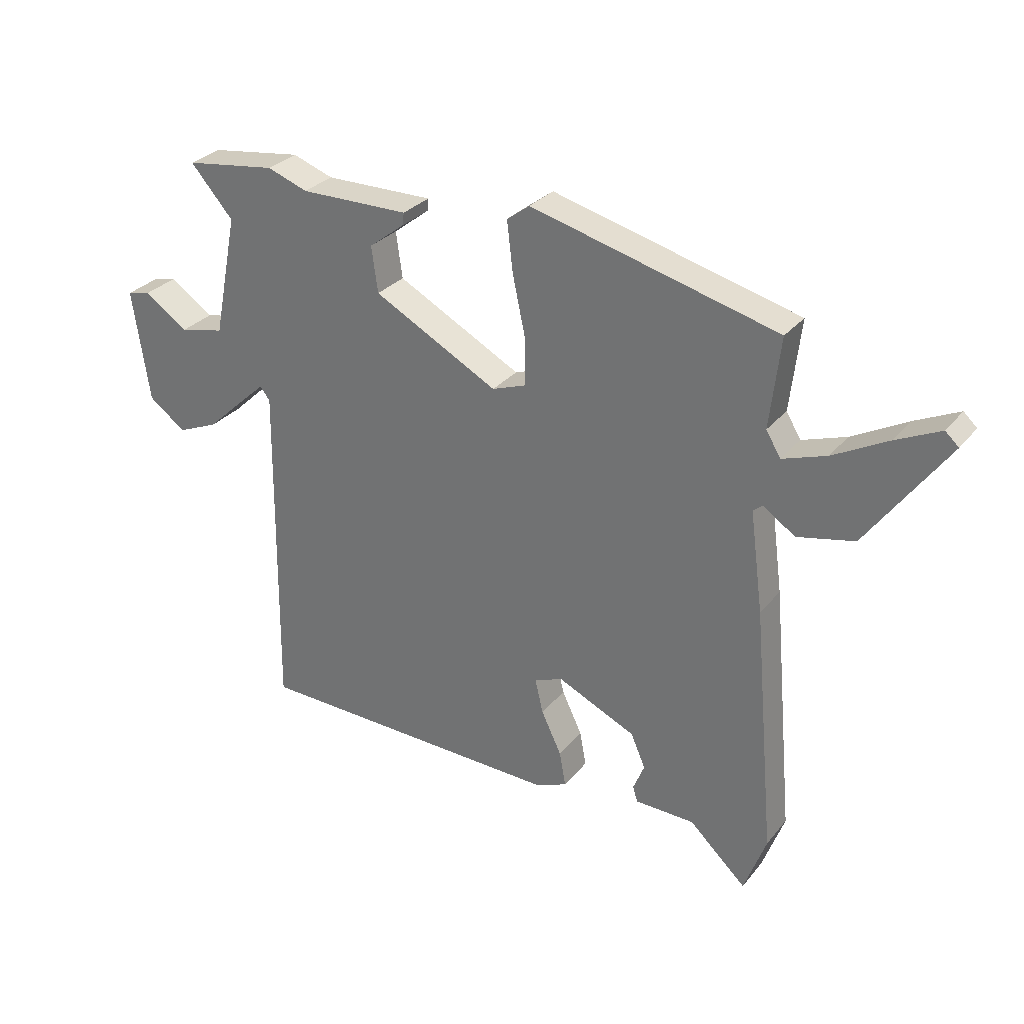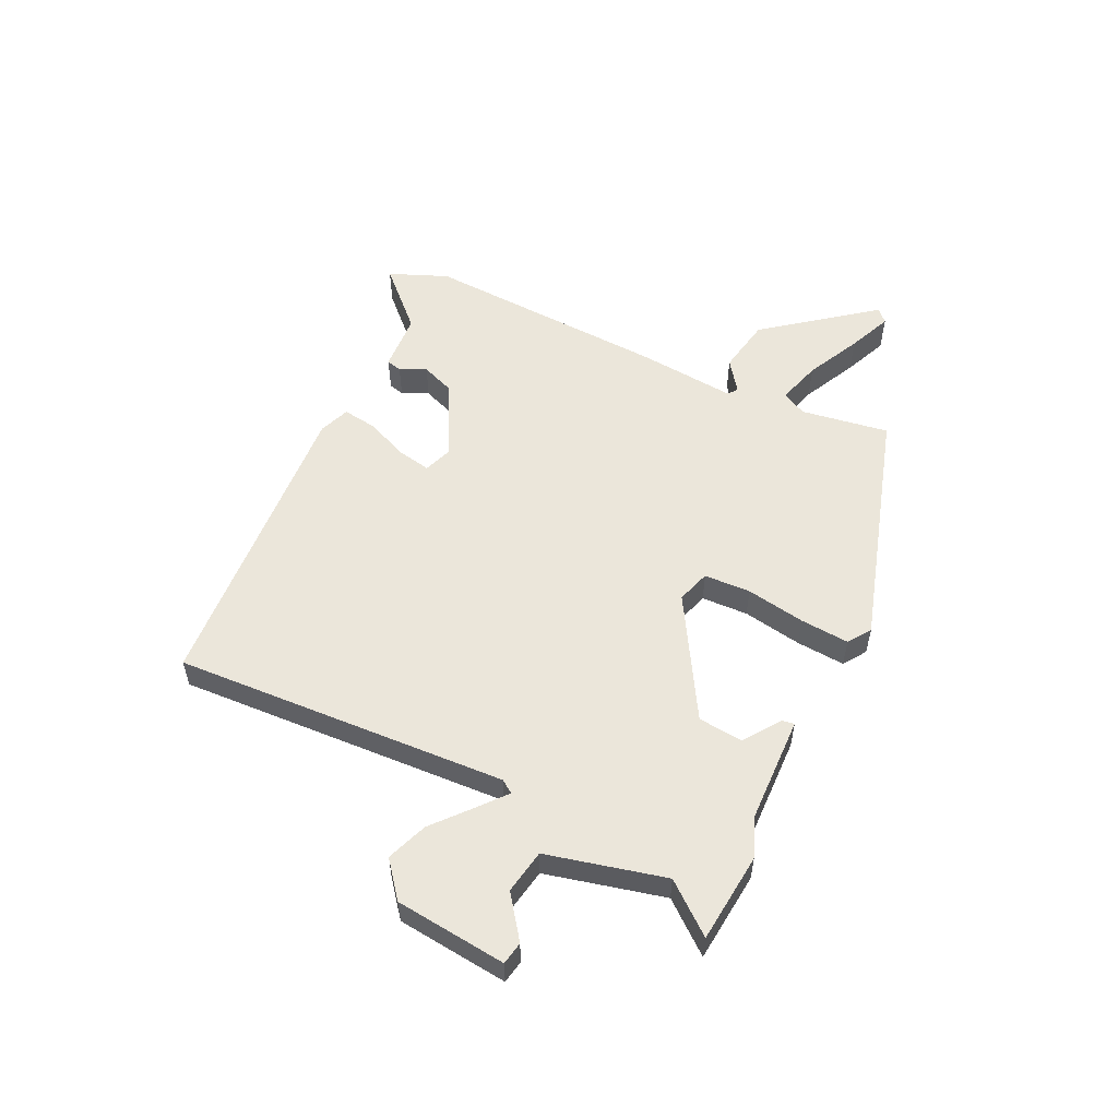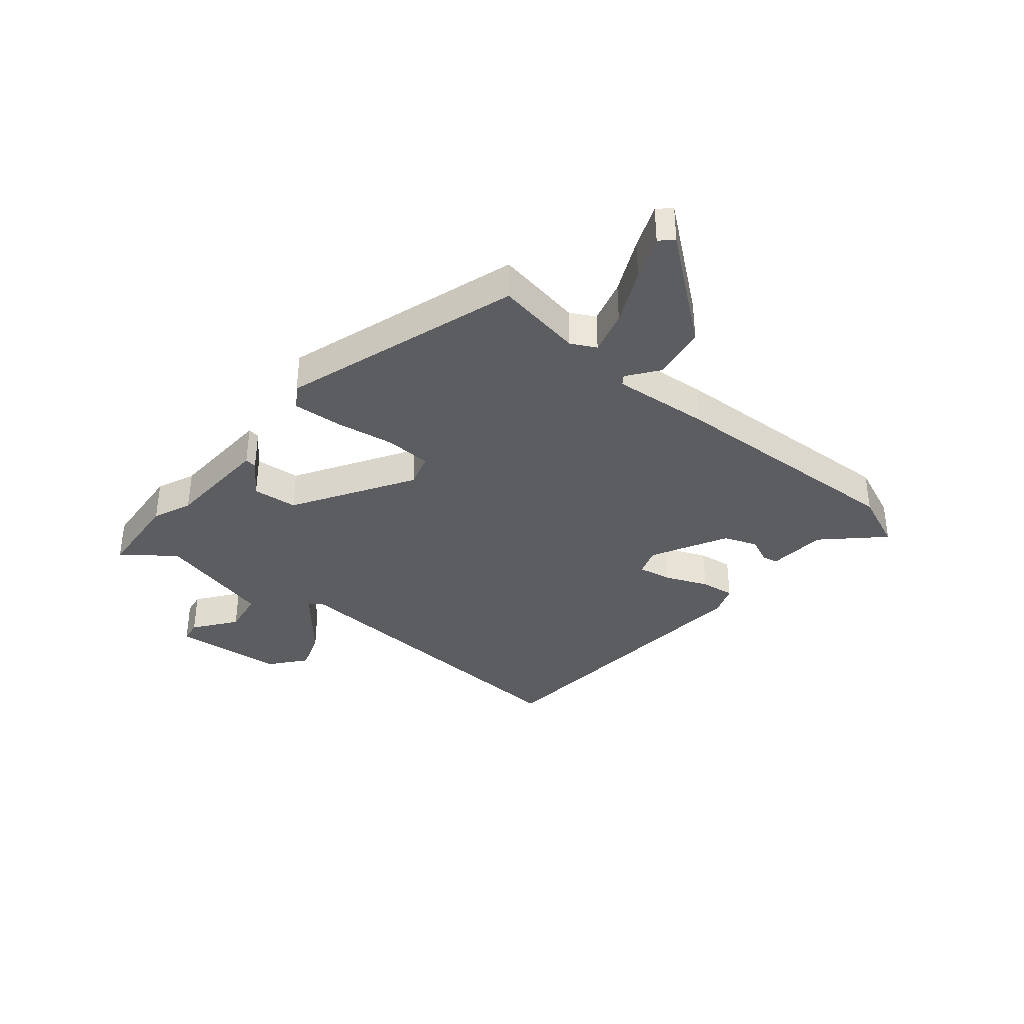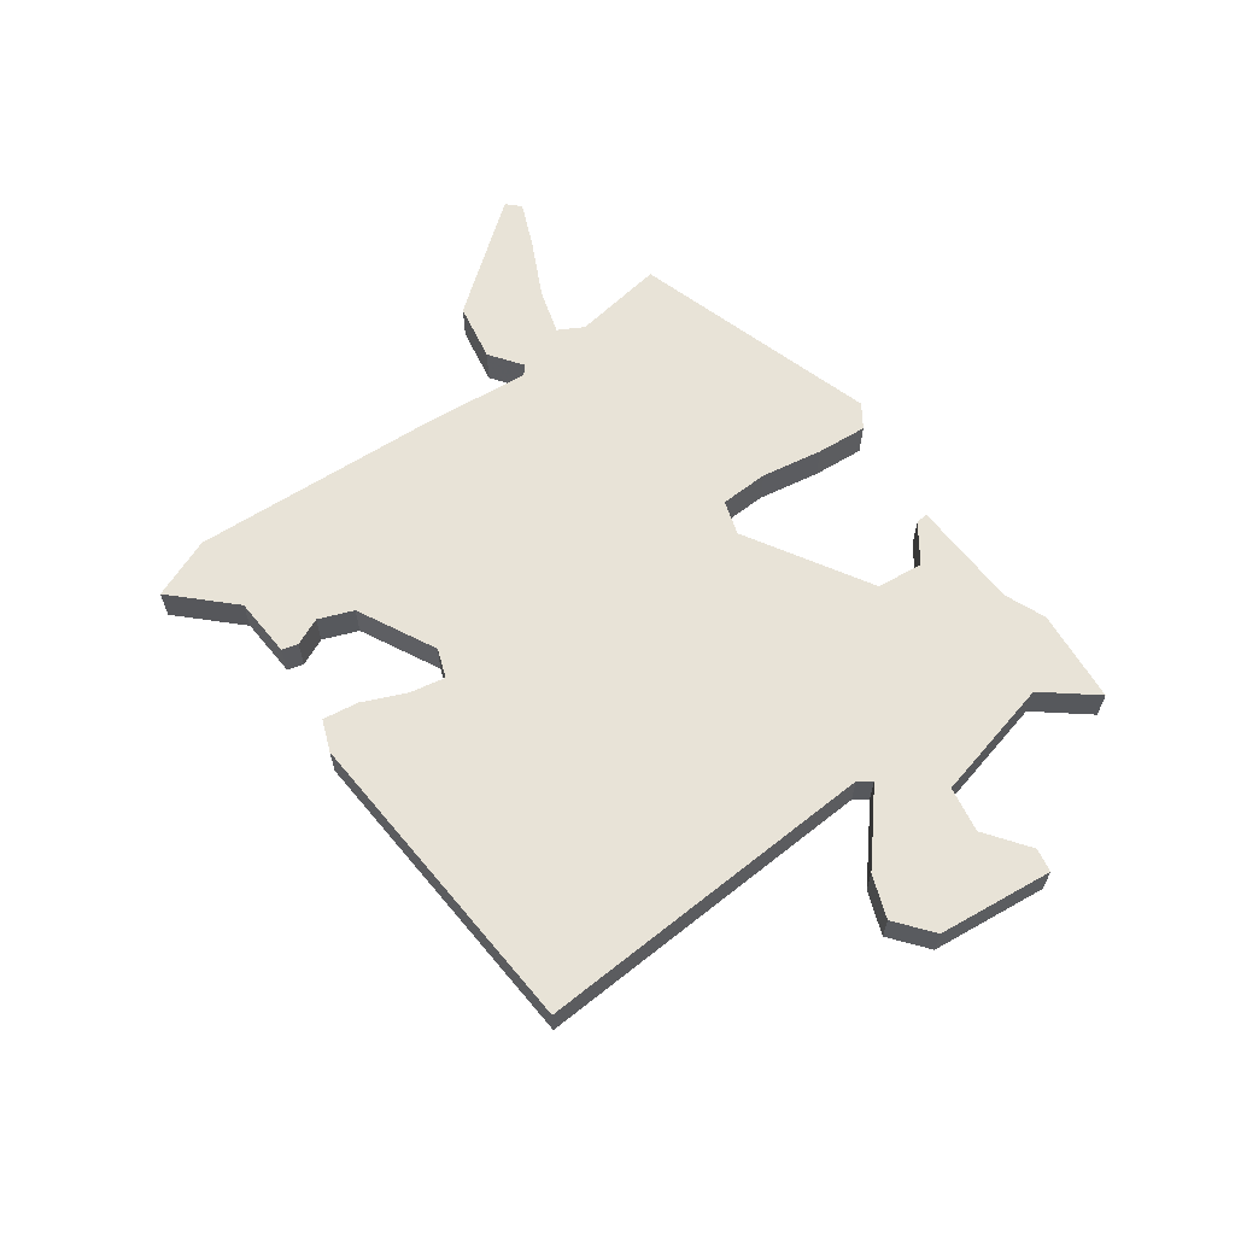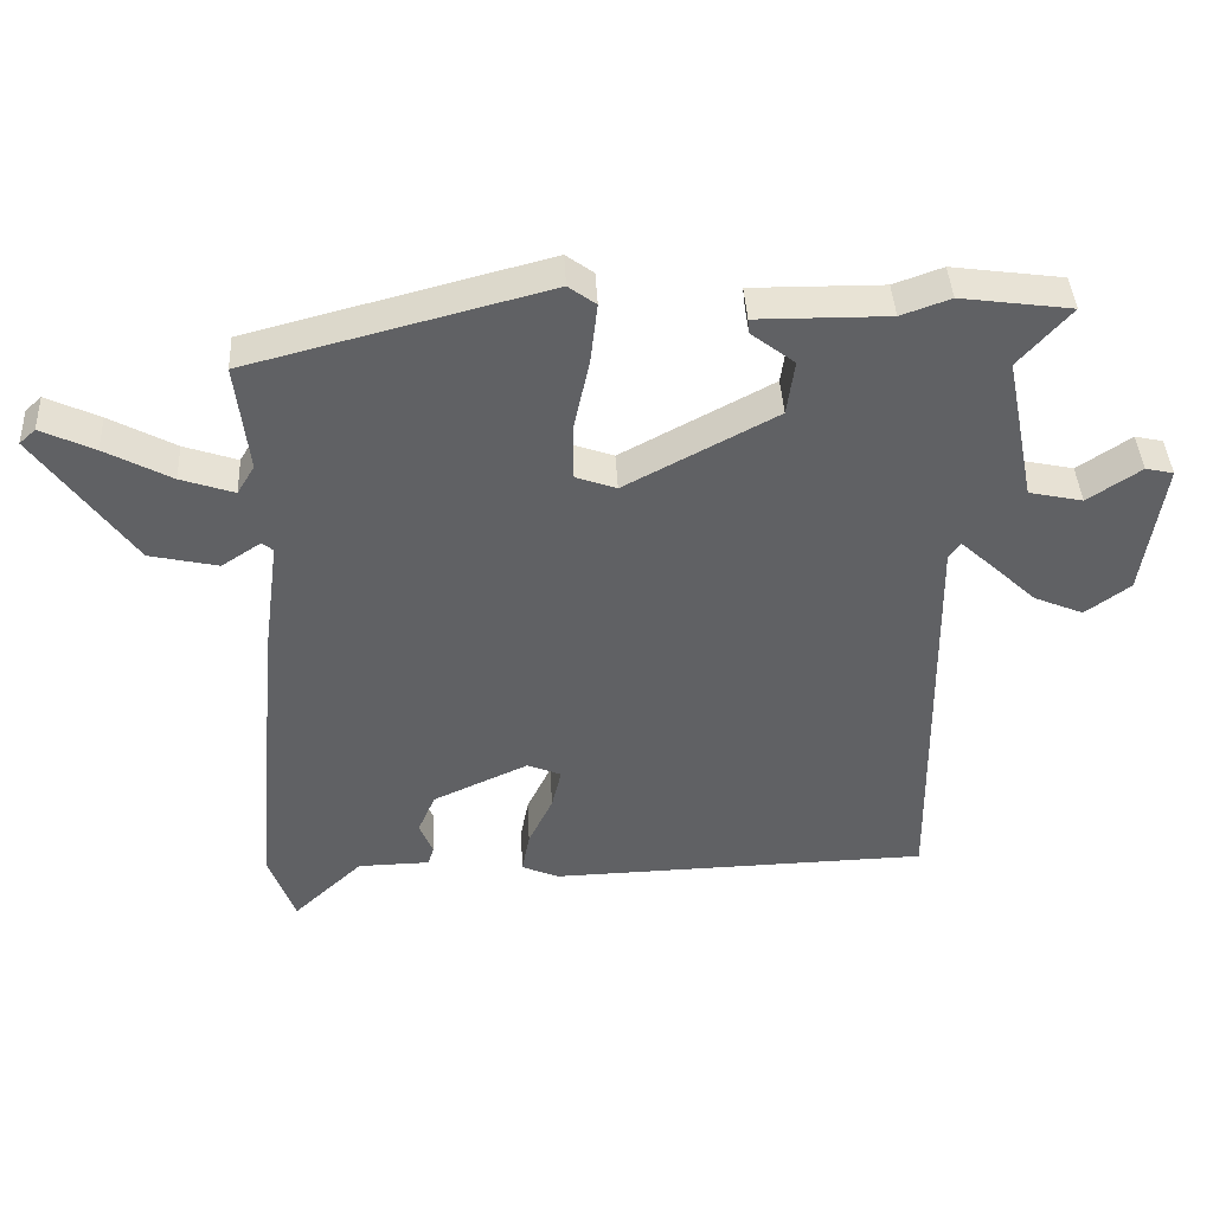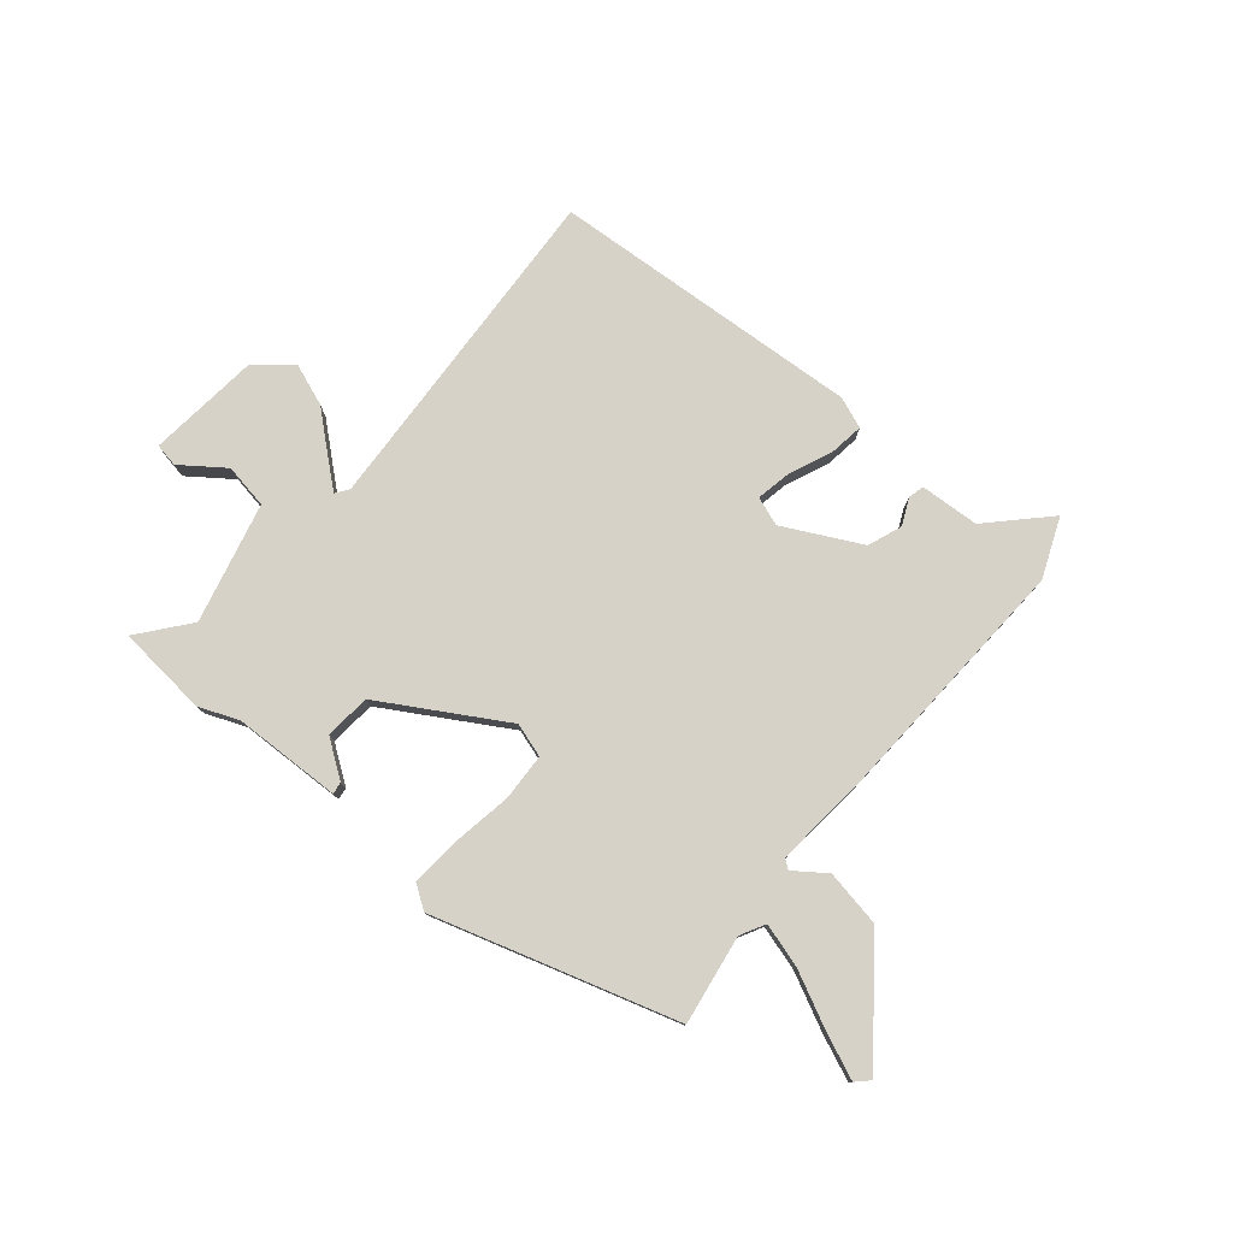
<metadata>
{"format":"obj","ext":"obj","renderer":"f3d","projection":"perspective","resolution":1024,"background":"white","views":[{"elev":29.5,"azim":31.3,"up":"+Z"},{"elev":54.9,"azim":-66.8,"up":"+Y"},{"elev":-35.8,"azim":47.3,"up":"+Y"},{"elev":62.0,"azim":-128.2,"up":"+Y"},{"elev":41.1,"azim":177.0,"up":"+Z"},{"elev":78.5,"azim":37.4,"up":"+Y"}]}
</metadata>
<code>
v 0.513 0.07 -0.465
v 0.475 0.07 -0.569
v 0.376 0.07 -0.476
v 0.273 0.07 -0.474
v 0.265 0.07 -0.447
v 0.284 0.07 -0.4
v 0.259 0.07 -0.342
v 0.123 0.07 -0.28
v 0.074 0.07 -0.3
v 0.088 0.07 -0.359
v 0.123 0.07 -0.432
v 0.134 0.07 -0.492
v 0.081 0.07 -0.515
v -0.462 0.07 -0.501
v -0.455 0.07 0.087
v -0.472 0.07 0.109
v -0.518 0.07 0.067
v -0.582 0.07 0.007
v -0.653 0.07 -0.023
v -0.717 0.07 0.024
v -0.746 0.07 0.219
v -0.706 0.07 0.228
v -0.63 0.07 0.177
v -0.553 0.07 0.194
v -0.511 0.07 0.404
v -0.585 0.07 0.488
v -0.427 0.07 0.51
v -0.357 0.07 0.485
v -0.169 0.07 0.487
v -0.171 0.07 0.466
v -0.233 0.07 0.418
v -0.222 0.07 0.339
v -0.007 0.07 0.224
v 0.051 0.07 0.245
v 0.051 0.07 0.327
v 0.029 0.07 0.43
v 0.019 0.07 0.516
v 0.058 0.07 0.545
v 0.483 0.07 0.435
v 0.465 0.07 0.279
v 0.49 0.07 0.237
v 0.566 0.07 0.263
v 0.66 0.07 0.314
v 0.736 0.07 0.35
v 0.759 0.07 0.329
v 0.621 0.07 0.136
v 0.523 0.07 0.114
v 0.467 0.07 0.151
v 0.451 0.07 0.138
v 0.474 0.07 -0.035
v 0.513 0 -0.465
v 0.475 0 -0.569
v 0.376 0 -0.476
v 0.273 0 -0.474
v 0.265 0 -0.447
v 0.284 0 -0.4
v 0.259 0 -0.342
v 0.123 0 -0.28
v 0.074 0 -0.3
v 0.088 0 -0.359
v 0.123 0 -0.432
v 0.134 0 -0.492
v 0.081 0 -0.515
v -0.462 0 -0.501
v -0.455 0 0.087
v -0.472 0 0.109
v -0.518 0 0.067
v -0.582 0 0.007
v -0.653 0 -0.023
v -0.717 0 0.024
v -0.746 0 0.219
v -0.706 0 0.228
v -0.63 0 0.177
v -0.553 0 0.194
v -0.511 0 0.404
v -0.585 0 0.488
v -0.427 0 0.51
v -0.357 0 0.485
v -0.169 0 0.487
v -0.171 0 0.466
v -0.233 0 0.418
v -0.222 0 0.339
v -0.007 0 0.224
v 0.051 0 0.245
v 0.051 0 0.327
v 0.029 0 0.43
v 0.019 0 0.516
v 0.058 0 0.545
v 0.483 0 0.435
v 0.465 0 0.279
v 0.49 0 0.237
v 0.566 0 0.263
v 0.66 0 0.314
v 0.736 0 0.35
v 0.759 0 0.329
v 0.621 0 0.136
v 0.523 0 0.114
v 0.467 0 0.151
v 0.451 0 0.138
v 0.474 0 -0.035
f 1 2 3
f 50 1 3
f 49 50 3
f 46 47 48
f 45 46 48
f 44 45 48
f 43 44 48
f 42 43 48
f 41 42 48 49
f 40 41 49
f 38 39 40
f 37 38 40
f 36 37 40
f 35 36 40
f 40 49 3
f 35 40 3
f 34 35 3
f 28 29 30 31
f 28 31 32
f 27 28 32
f 26 27 32
f 25 26 32
f 24 25 32 33
f 21 22 23
f 20 21 23
f 19 20 23
f 18 19 23
f 17 18 23
f 16 17 23 24
f 13 14 15
f 12 13 15
f 11 12 15
f 10 11 15
f 9 10 15 16
f 16 24 33
f 9 16 33
f 8 9 33
f 3 4 5 6
f 3 6 7
f 34 3 7
f 7 8 33 34
f 53 52 51
f 53 51 100
f 53 100 99
f 98 97 96
f 98 96 95
f 98 95 94
f 98 94 93
f 98 93 92
f 99 98 92 91
f 99 91 90
f 90 89 88
f 90 88 87
f 90 87 86
f 90 86 85
f 53 99 90
f 53 90 85
f 53 85 84
f 81 80 79 78
f 82 81 78
f 82 78 77
f 82 77 76
f 82 76 75
f 83 82 75 74
f 73 72 71
f 73 71 70
f 73 70 69
f 73 69 68
f 73 68 67
f 74 73 67 66
f 65 64 63
f 65 63 62
f 65 62 61
f 65 61 60
f 66 65 60 59
f 83 74 66
f 83 66 59
f 83 59 58
f 56 55 54 53
f 57 56 53
f 57 53 84
f 84 83 58 57
f 1 51 52 2
f 2 52 53 3
f 3 53 54 4
f 4 54 55 5
f 5 55 56 6
f 6 56 57 7
f 7 57 58 8
f 8 58 59 9
f 9 59 60 10
f 10 60 61 11
f 11 61 62 12
f 12 62 63 13
f 13 63 64 14
f 14 64 65 15
f 15 65 66 16
f 16 66 67 17
f 17 67 68 18
f 18 68 69 19
f 19 69 70 20
f 20 70 71 21
f 21 71 72 22
f 22 72 73 23
f 23 73 74 24
f 24 74 75 25
f 25 75 76 26
f 26 76 77 27
f 27 77 78 28
f 28 78 79 29
f 29 79 80 30
f 30 80 81 31
f 31 81 82 32
f 32 82 83 33
f 33 83 84 34
f 34 84 85 35
f 35 85 86 36
f 36 86 87 37
f 37 87 88 38
f 38 88 89 39
f 39 89 90 40
f 40 90 91 41
f 41 91 92 42
f 42 92 93 43
f 43 93 94 44
f 44 94 95 45
f 45 95 96 46
f 46 96 97 47
f 47 97 98 48
f 48 98 99 49
f 49 99 100 50
f 50 100 51 1

</code>
